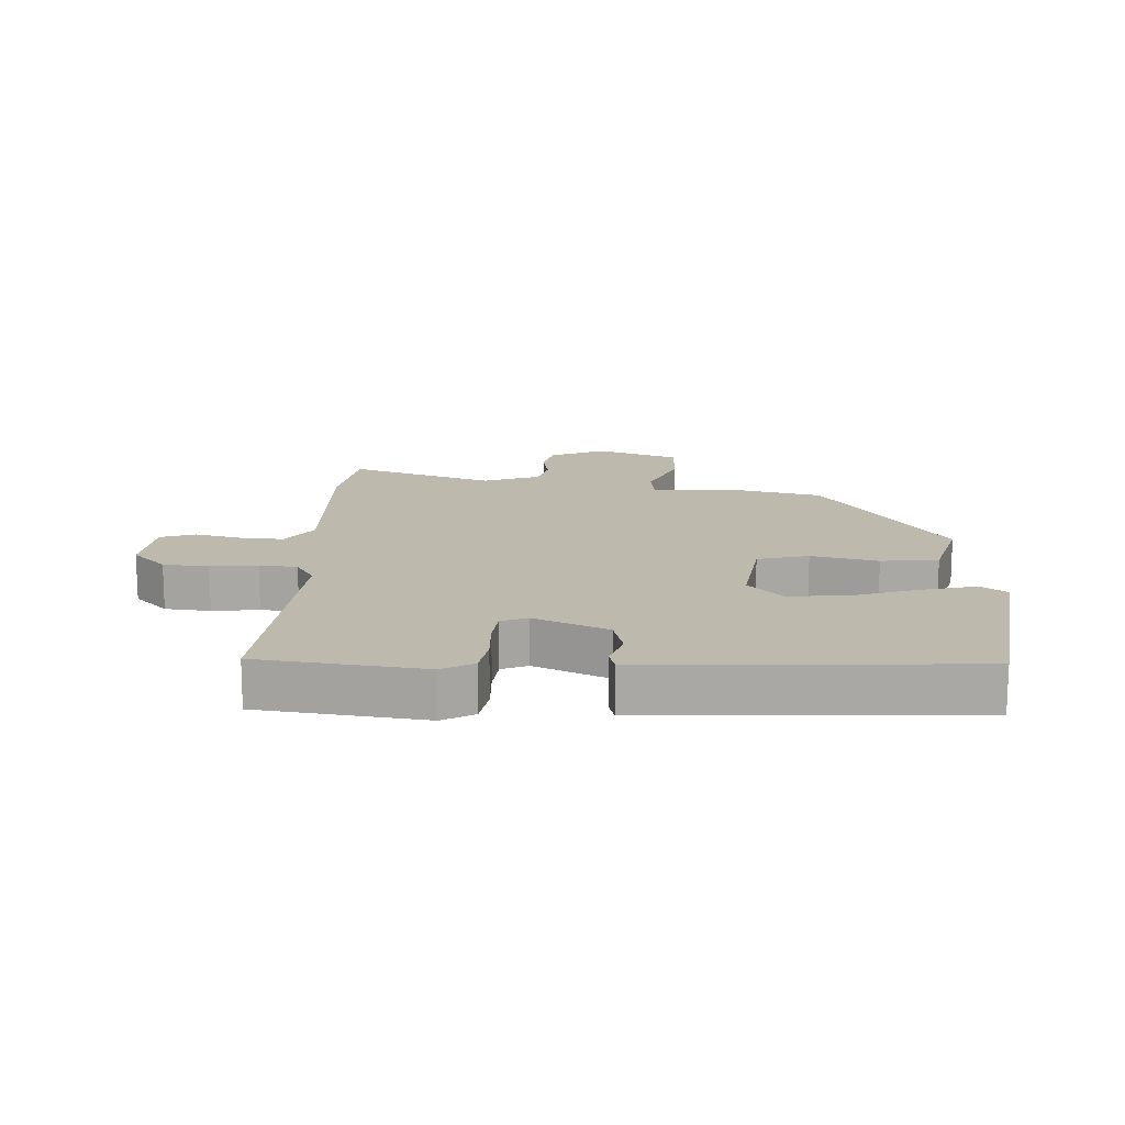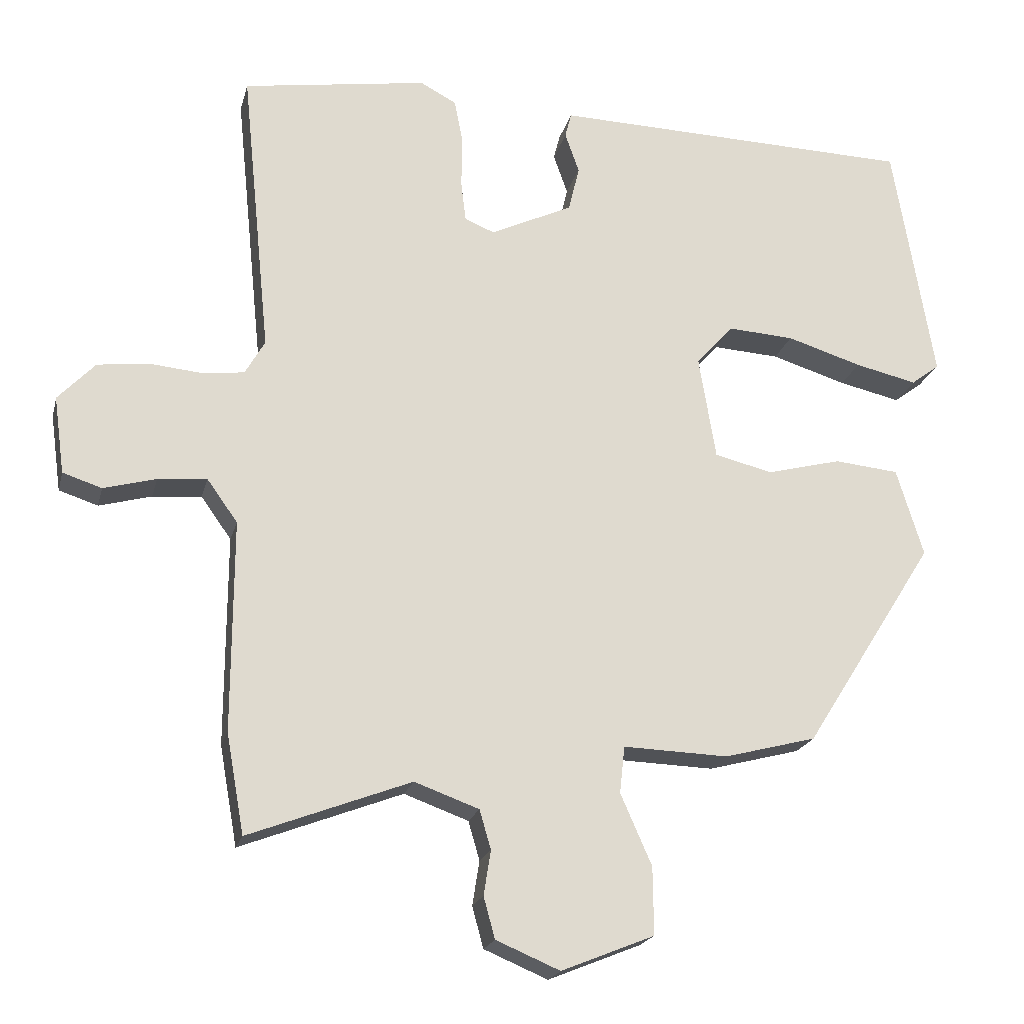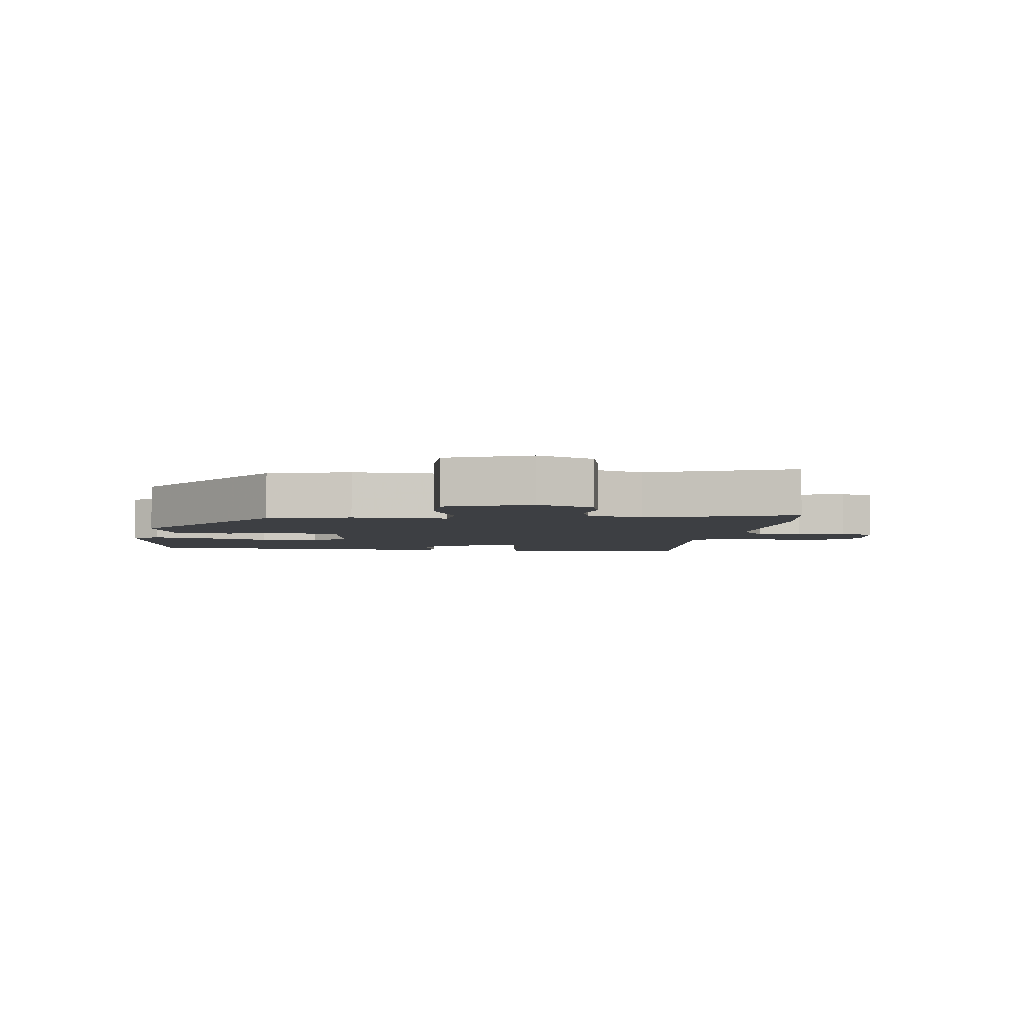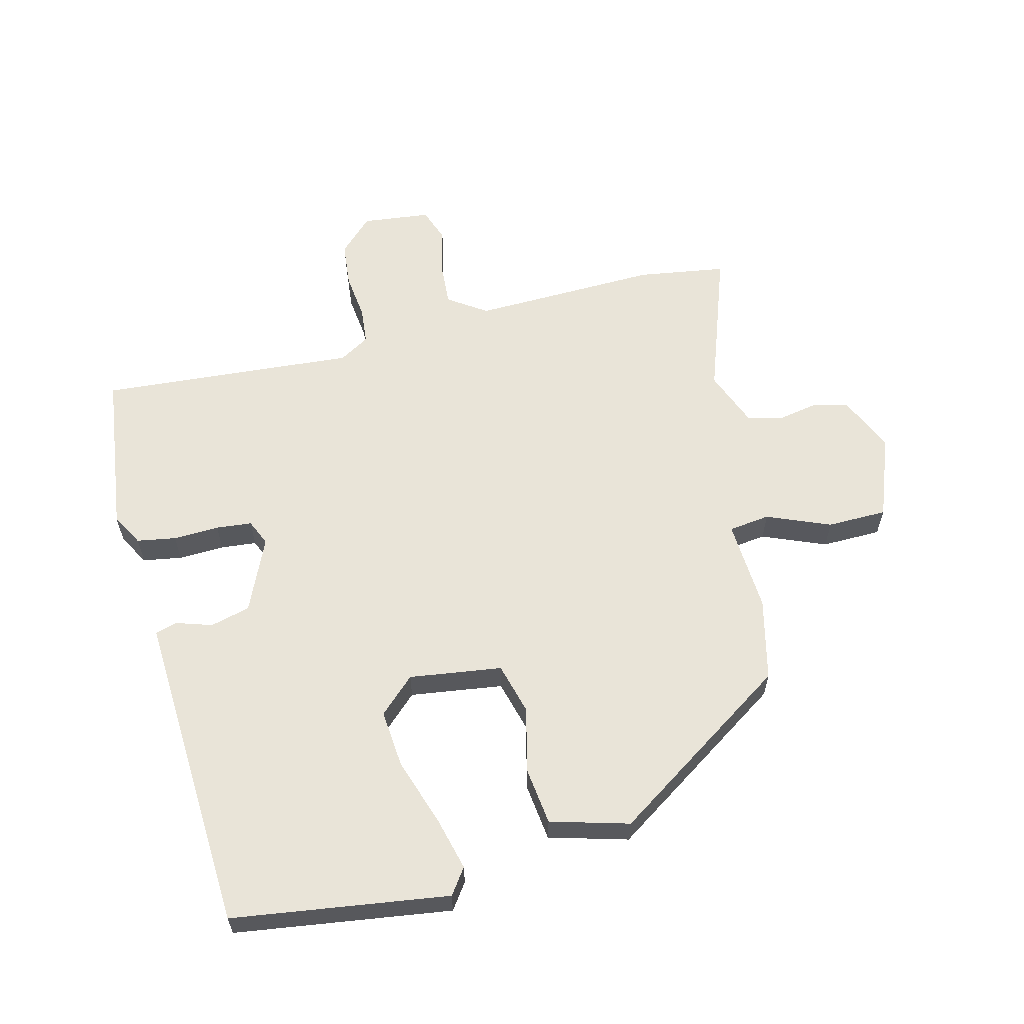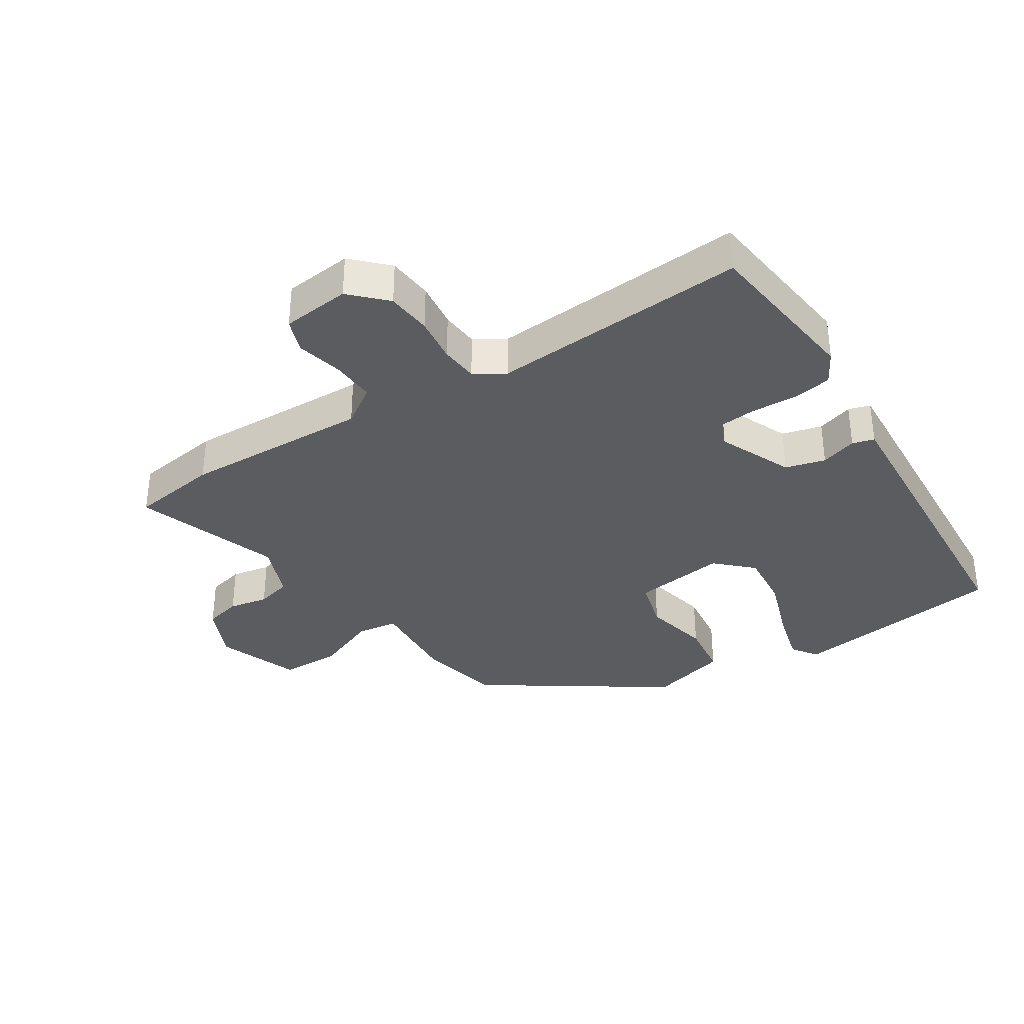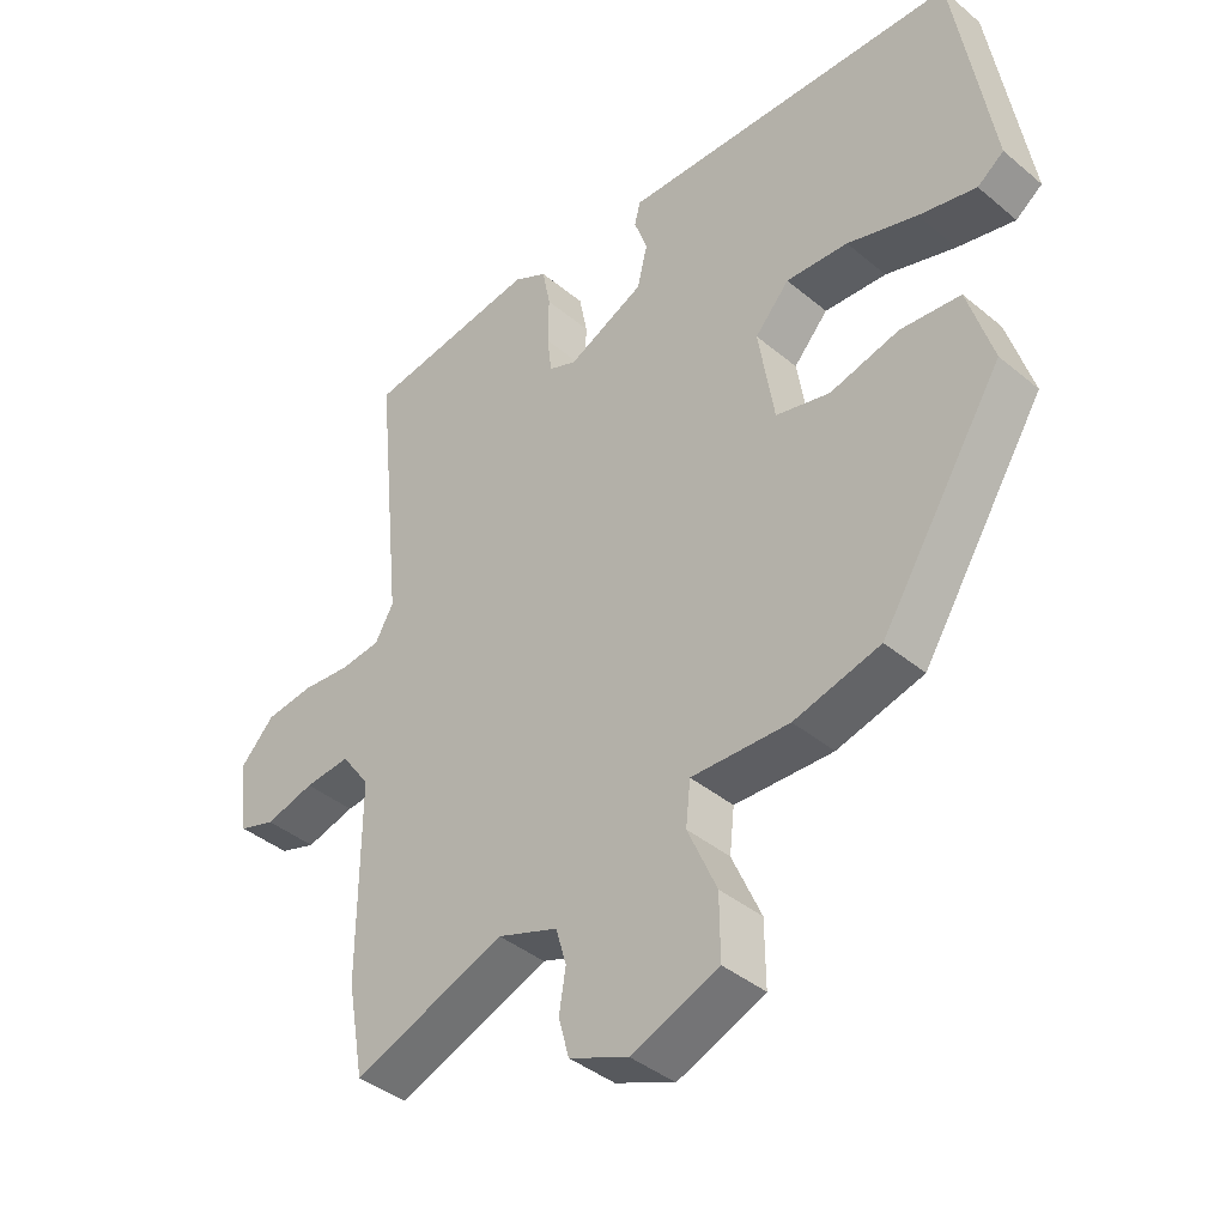
<metadata>
{"format":"obj","ext":"obj","renderer":"f3d","projection":"perspective","resolution":1024,"background":"white","views":[{"elev":15.2,"azim":1.3,"up":"+Y"},{"elev":-20.3,"azim":-13.4,"up":"+Z"},{"elev":-3.9,"azim":172.0,"up":"+Y"},{"elev":60.3,"azim":74.5,"up":"+Y"},{"elev":-35.1,"azim":-59.1,"up":"+Y"},{"elev":-40.3,"azim":44.4,"up":"+Z"}]}
</metadata>
<code>
v 0.325 0.07 -0.441
v 0.195 0.07 -0.475
v 0.047 0.07 -0.47
v 0.04 0.07 -0.536
v 0.084 0.07 -0.636
v 0.085 0.07 -0.731
v -0.046 0.07 -0.784
v -0.136 0.07 -0.746
v -0.152 0.07 -0.688
v -0.142 0.07 -0.625
v -0.158 0.07 -0.57
v -0.249 0.07 -0.537
v -0.478 0.07 -0.624
v -0.503 0.07 -0.484
v -0.502 0.07 -0.186
v -0.545 0.07 -0.126
v -0.614 0.07 -0.132
v -0.688 0.07 -0.152
v -0.743 0.07 -0.134
v -0.758 0.07 -0.025
v -0.706 0.07 0.03
v -0.634 0.07 0.039
v -0.56 0.07 0.032
v -0.5 0.07 0.039
v -0.472 0.07 0.088
v -0.513 0.07 0.496
v -0.252 0.07 0.536
v -0.201 0.07 0.509
v -0.189 0.07 0.447
v -0.19 0.07 0.374
v -0.183 0.07 0.317
v -0.141 0.07 0.3
v -0.025 0.07 0.355
v -0.01 0.07 0.419
v -0.03 0.07 0.476
v -0.021 0.07 0.511
v 0.085 0.07 0.508
v 0.492 0.07 0.496
v 0.549 0.07 0.154
v 0.509 0.07 0.124
v 0.422 0.07 0.144
v 0.316 0.07 0.177
v 0.222 0.07 0.183
v 0.17 0.07 0.125
v 0.194 0.07 -0.022
v 0.276 0.07 -0.042
v 0.381 0.07 -0.015
v 0.472 0.07 -0.024
v 0.51 0.07 -0.148
v 0.325 0 -0.441
v 0.195 0 -0.475
v 0.047 0 -0.47
v 0.04 0 -0.536
v 0.084 0 -0.636
v 0.085 0 -0.731
v -0.046 0 -0.784
v -0.136 0 -0.746
v -0.152 0 -0.688
v -0.142 0 -0.625
v -0.158 0 -0.57
v -0.249 0 -0.537
v -0.478 0 -0.624
v -0.503 0 -0.484
v -0.502 0 -0.186
v -0.545 0 -0.126
v -0.614 0 -0.132
v -0.688 0 -0.152
v -0.743 0 -0.134
v -0.758 0 -0.025
v -0.706 0 0.03
v -0.634 0 0.039
v -0.56 0 0.032
v -0.5 0 0.039
v -0.472 0 0.088
v -0.513 0 0.496
v -0.252 0 0.536
v -0.201 0 0.509
v -0.189 0 0.447
v -0.19 0 0.374
v -0.183 0 0.317
v -0.141 0 0.3
v -0.025 0 0.355
v -0.01 0 0.419
v -0.03 0 0.476
v -0.021 0 0.511
v 0.085 0 0.508
v 0.492 0 0.496
v 0.549 0 0.154
v 0.509 0 0.124
v 0.422 0 0.144
v 0.316 0 0.177
v 0.222 0 0.183
v 0.17 0 0.125
v 0.194 0 -0.022
v 0.276 0 -0.042
v 0.381 0 -0.015
v 0.472 0 -0.024
v 0.51 0 -0.148
f 1 2 3
f 49 1 3
f 48 49 3
f 47 48 3
f 46 47 3
f 45 46 3
f 44 45 3
f 40 41 42
f 39 40 42
f 38 39 42
f 37 38 42
f 36 37 42
f 35 36 42
f 34 35 42
f 33 34 42 43
f 32 33 43 44
f 28 29 30
f 27 28 30
f 26 27 30
f 25 26 30
f 24 25 30 31
f 21 22 23
f 20 21 23
f 19 20 23
f 18 19 23
f 17 18 23
f 16 17 23 24
f 32 44 3
f 31 32 3
f 24 31 3
f 16 24 3
f 15 16 3
f 8 9 10
f 7 8 10
f 6 7 10
f 5 6 10
f 4 5 10
f 4 10 11
f 3 4 11 12
f 12 13 14 15
f 3 12 15
f 52 51 50
f 52 50 98
f 52 98 97
f 52 97 96
f 52 96 95
f 52 95 94
f 52 94 93
f 91 90 89
f 91 89 88
f 91 88 87
f 91 87 86
f 91 86 85
f 91 85 84
f 91 84 83
f 92 91 83 82
f 93 92 82 81
f 79 78 77
f 79 77 76
f 79 76 75
f 79 75 74
f 80 79 74 73
f 72 71 70
f 72 70 69
f 72 69 68
f 72 68 67
f 72 67 66
f 73 72 66 65
f 52 93 81
f 52 81 80
f 52 80 73
f 52 73 65
f 52 65 64
f 59 58 57
f 59 57 56
f 59 56 55
f 59 55 54
f 59 54 53
f 60 59 53
f 61 60 53 52
f 64 63 62 61
f 64 61 52
f 1 50 51 2
f 2 51 52 3
f 3 52 53 4
f 4 53 54 5
f 5 54 55 6
f 6 55 56 7
f 7 56 57 8
f 8 57 58 9
f 9 58 59 10
f 10 59 60 11
f 11 60 61 12
f 12 61 62 13
f 13 62 63 14
f 14 63 64 15
f 15 64 65 16
f 16 65 66 17
f 17 66 67 18
f 18 67 68 19
f 19 68 69 20
f 20 69 70 21
f 21 70 71 22
f 22 71 72 23
f 23 72 73 24
f 24 73 74 25
f 25 74 75 26
f 26 75 76 27
f 27 76 77 28
f 28 77 78 29
f 29 78 79 30
f 30 79 80 31
f 31 80 81 32
f 32 81 82 33
f 33 82 83 34
f 34 83 84 35
f 35 84 85 36
f 36 85 86 37
f 37 86 87 38
f 38 87 88 39
f 39 88 89 40
f 40 89 90 41
f 41 90 91 42
f 42 91 92 43
f 43 92 93 44
f 44 93 94 45
f 45 94 95 46
f 46 95 96 47
f 47 96 97 48
f 48 97 98 49
f 49 98 50 1

</code>
